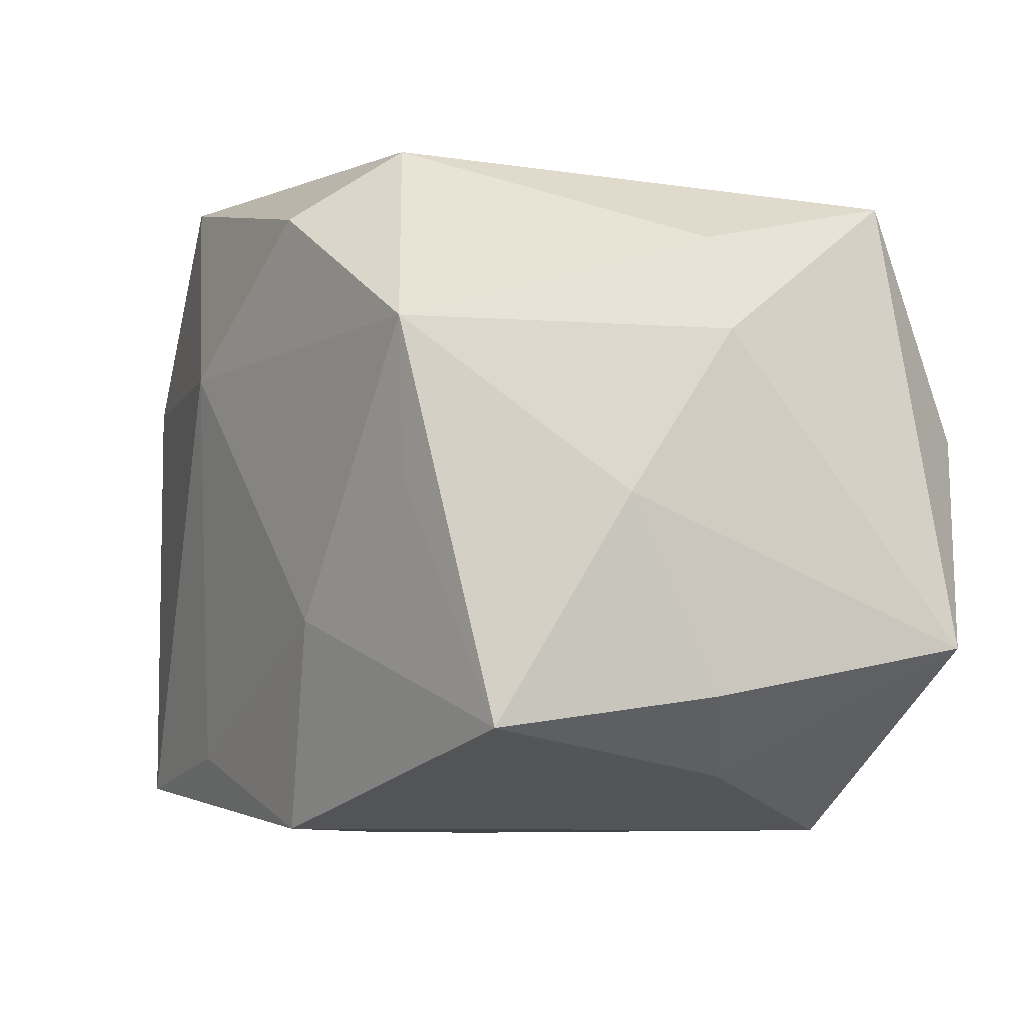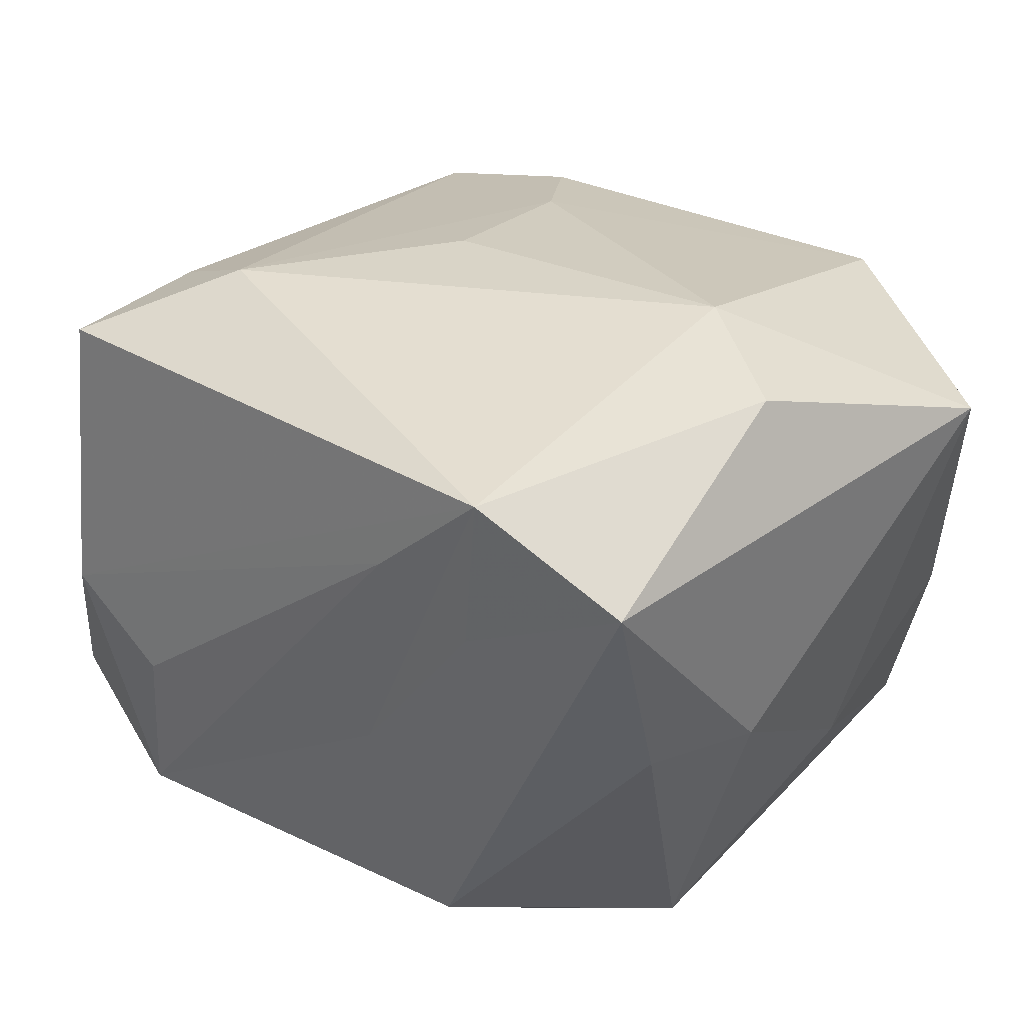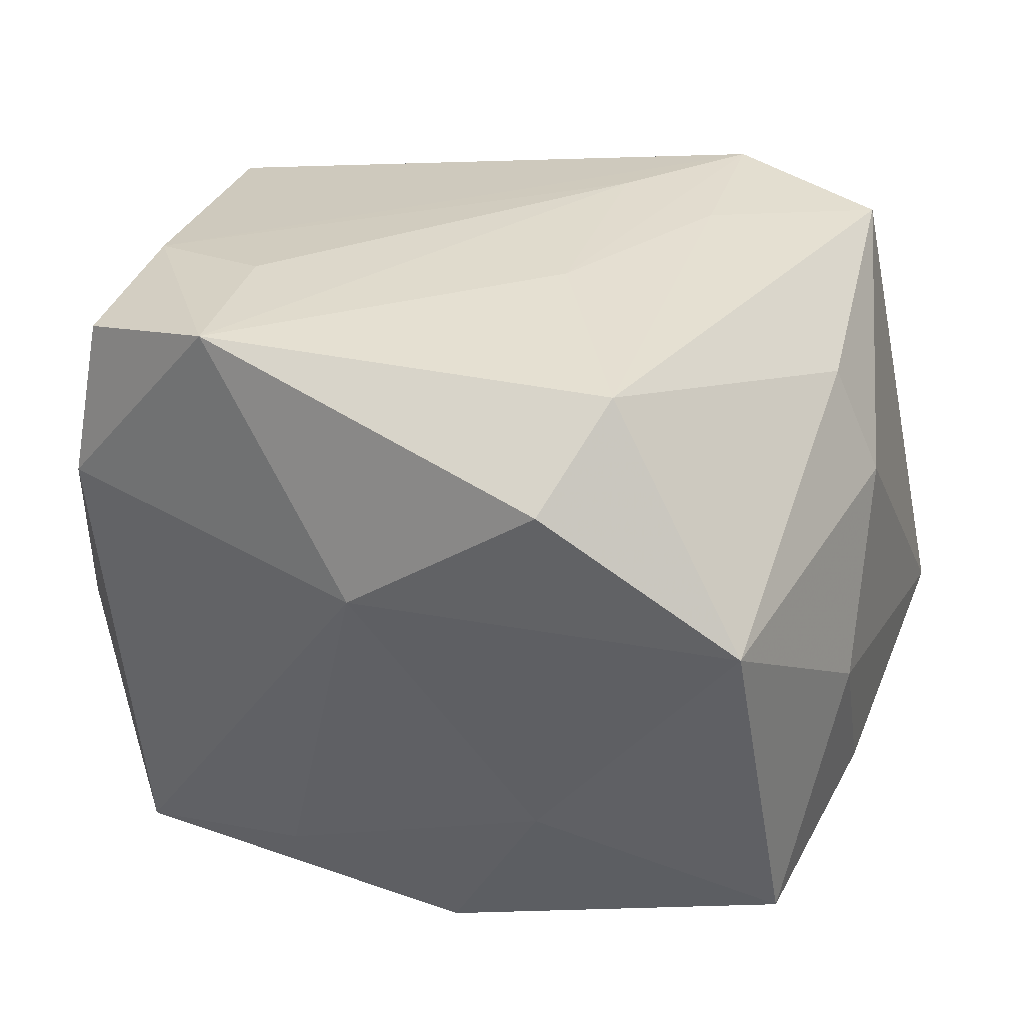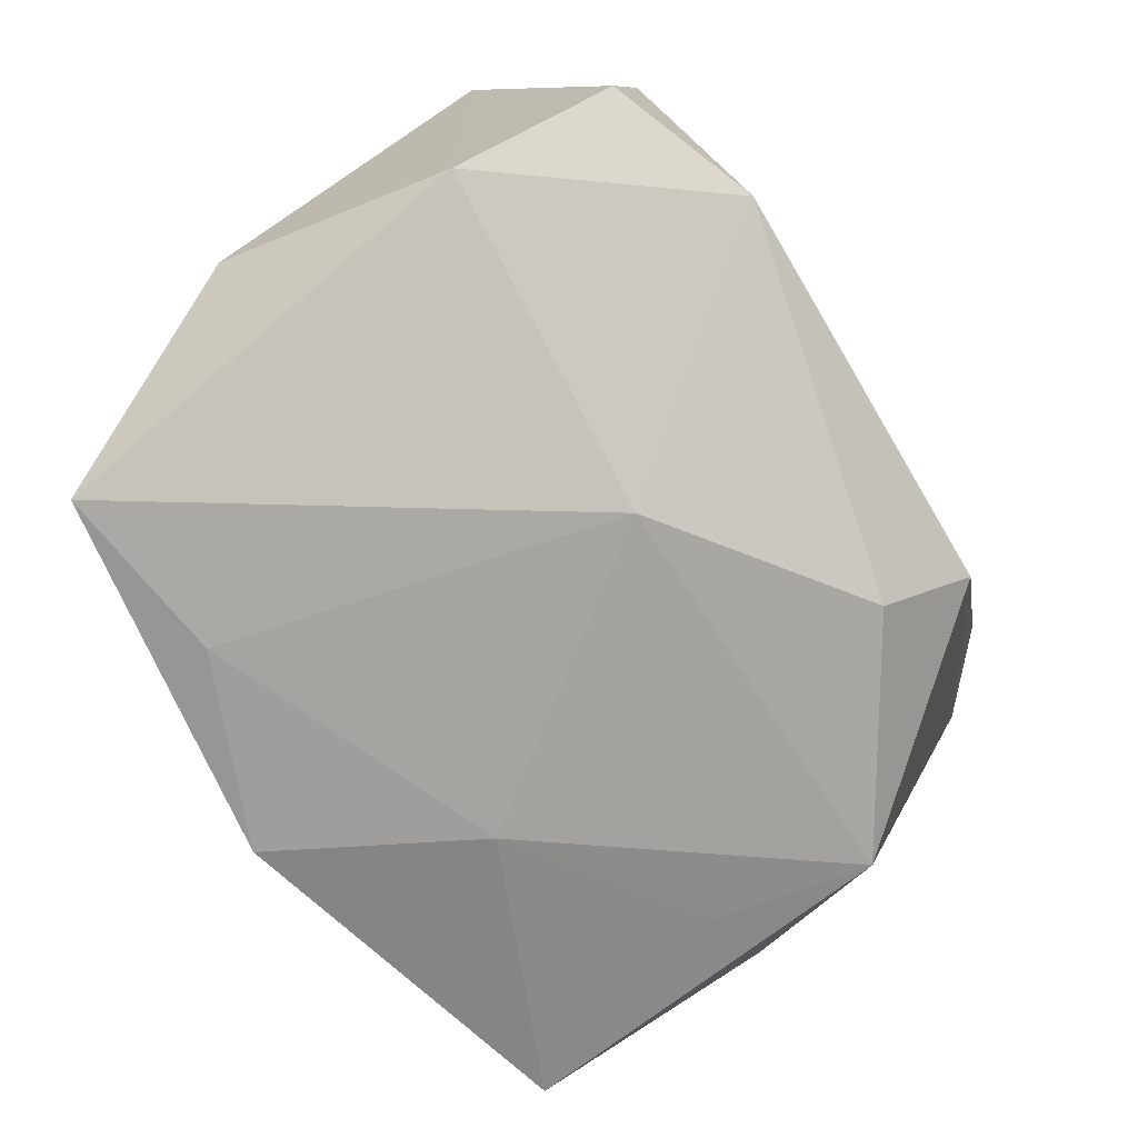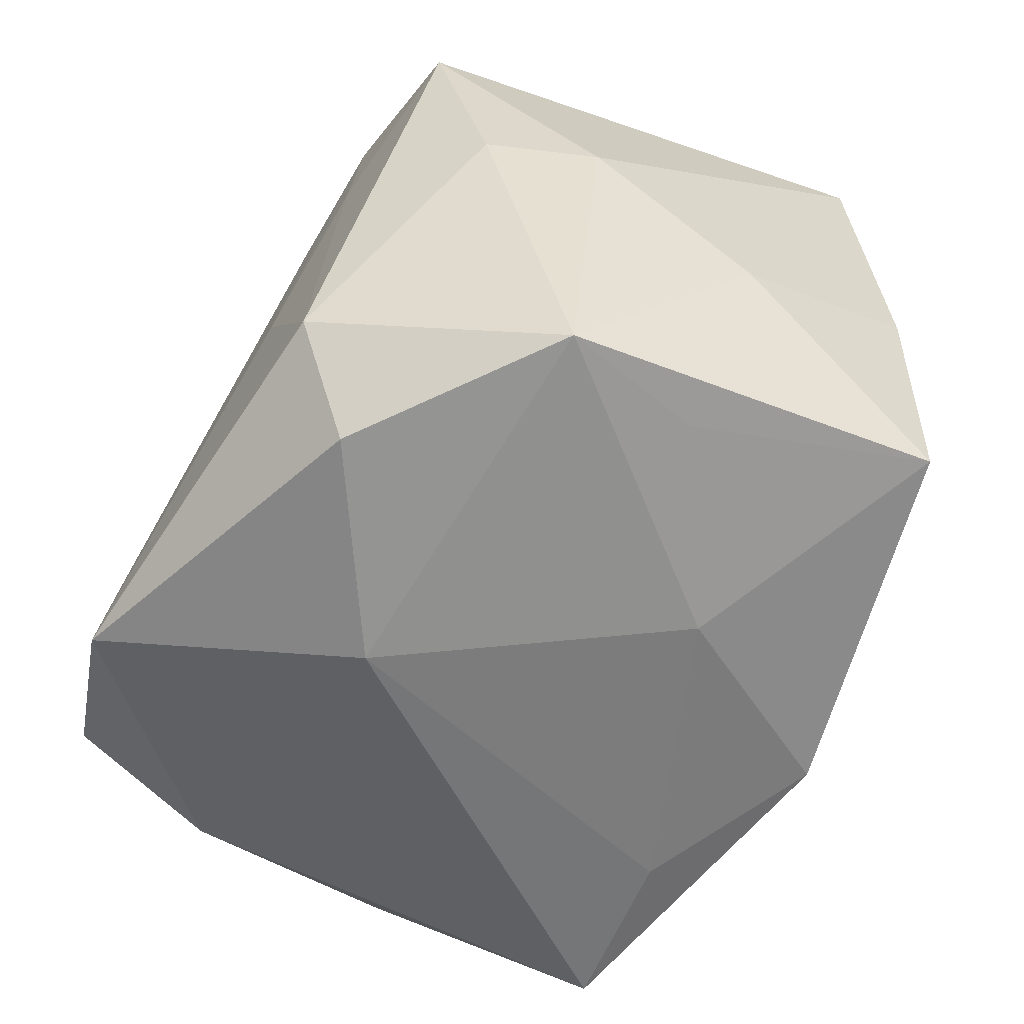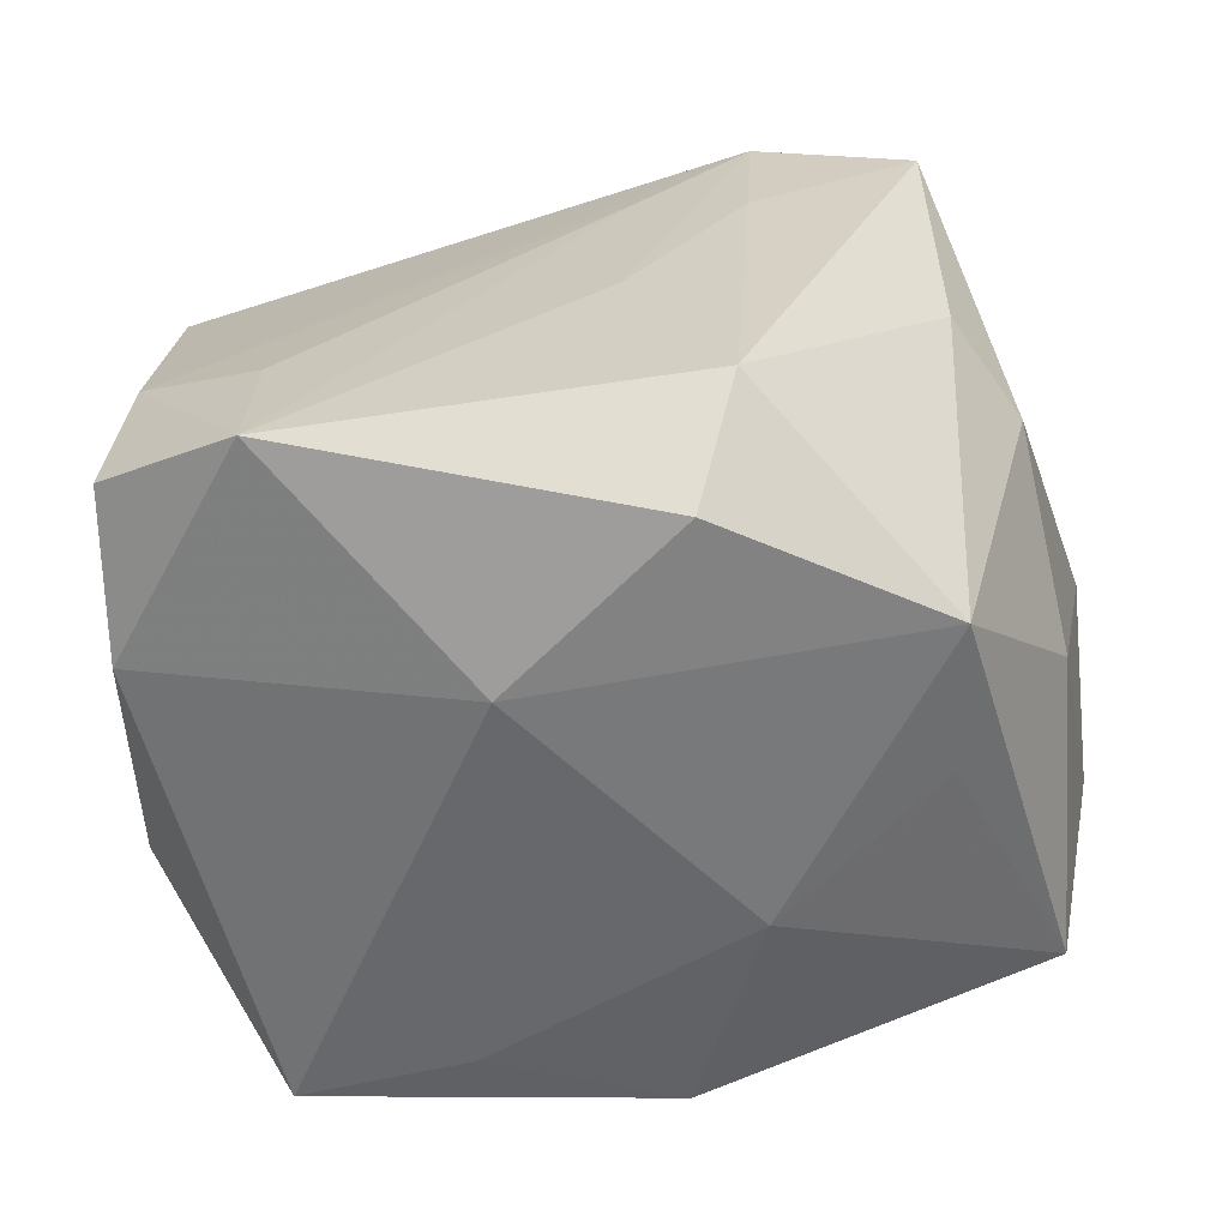
<metadata>
{"format":"obj","ext":"obj","renderer":"f3d","projection":"perspective","resolution":1024,"background":"white","views":[{"elev":-8.5,"azim":-124.7,"up":"+Y"},{"elev":38.7,"azim":-143.7,"up":"+Z"},{"elev":35.6,"azim":-165.8,"up":"+Y"},{"elev":-76.8,"azim":123.7,"up":"+Z"},{"elev":-66.6,"azim":-121.0,"up":"+Z"},{"elev":-62.1,"azim":-169.7,"up":"+Z"}]}
</metadata>
<code>
v -0.02368 0.02087 0.01658
v 0.02564 0.01795 0.01695
v -0.01518 -0.02407 0.01677
v -0.01309 0.02184 0.02131
v 0.01312 -0.02407 0.00628
v 0.01195 -0.01875 -0.01871
v 0.02536 0.006554 0.01607
v -0.005629 0.0224 0.01341
v -0.0004578 -0.02407 -0.01845
v 0.00532 0.00832 -0.02333
v -0.0046 0.02318 -0.002244
v 0.01172 -0.02266 0.01521
v -0.01093 0.02271 -0.01627
v -0.02208 -0.02063 0.002205
v 0.03068 -0.006097 -0.008774
v 0.02403 -0.02067 -0.01692
v -0.007564 0.01747 -0.02333
v 0.02624 0.02075 -0.01314
v 0.007113 -0.01467 0.01844
v -0.02341 0.004286 0.02369
v -0.01565 -0.001714 0.02462
v 0.03034 0.01219 0.01021
v -0.02437 -0.0181 -0.01754
v -0.03066 -0.01185 0.0167
v -0.02706 0.009154 -6.734e-05
v 0.02481 0.02186 -0.003195
v 0.02767 0.01001 -0.01531
v 0.01642 0.02341 -0.006967
v 0.02216 -0.02213 0.01223
v -0.02793 -0.01574 -0.002389
v 0.006243 -0.002494 0.02136
v 0.01756 0.009285 0.02065
v -0.02729 -0.002769 -0.008877
v -0.007335 -0.01021 -0.02151
v 0.01646 0.02417 -0.01788
v 0.02686 -0.01426 -0.009331
v 0.01372 -0.02407 -0.002349
v -0.0236 0.01639 0.0006694
v -0.02115 0.008199 -0.02278
v -0.01256 0.0223 0.01014
v -0.01931 -0.001896 -0.02126
f 3 23 9
f 17 35 10
f 29 15 22
f 28 35 8
f 13 35 17
f 9 23 34
f 29 5 37
f 37 3 9
f 37 5 3
f 29 37 16
f 16 37 9
f 26 35 28
f 28 8 26
f 40 13 1
f 23 3 14
f 14 30 23
f 14 3 24
f 24 30 14
f 29 32 19
f 29 22 7
f 7 32 29
f 20 1 24
f 36 15 29
f 29 16 36
f 36 16 15
f 9 34 6
f 6 16 9
f 6 34 10
f 10 16 6
f 18 26 22
f 35 26 18
f 24 1 25
f 1 13 38
f 38 25 1
f 35 13 11
f 13 40 11
f 11 8 35
f 29 19 12
f 12 19 3
f 12 5 29
f 3 5 12
f 2 7 22
f 32 7 2
f 22 26 2
f 3 19 21
f 24 3 21
f 21 20 24
f 35 18 27
f 27 10 35
f 27 16 10
f 15 16 27
f 27 22 15
f 27 18 22
f 23 30 33
f 33 30 24
f 24 25 33
f 39 38 13
f 39 13 17
f 25 38 39
f 39 33 25
f 23 33 39
f 17 10 39
f 10 34 39
f 32 2 4
f 4 21 32
f 20 21 4
f 1 20 4
f 4 40 1
f 4 26 8
f 4 2 26
f 8 11 4
f 4 11 40
f 31 19 32
f 32 21 31
f 31 21 19
f 41 34 23
f 23 39 41
f 41 39 34

</code>
